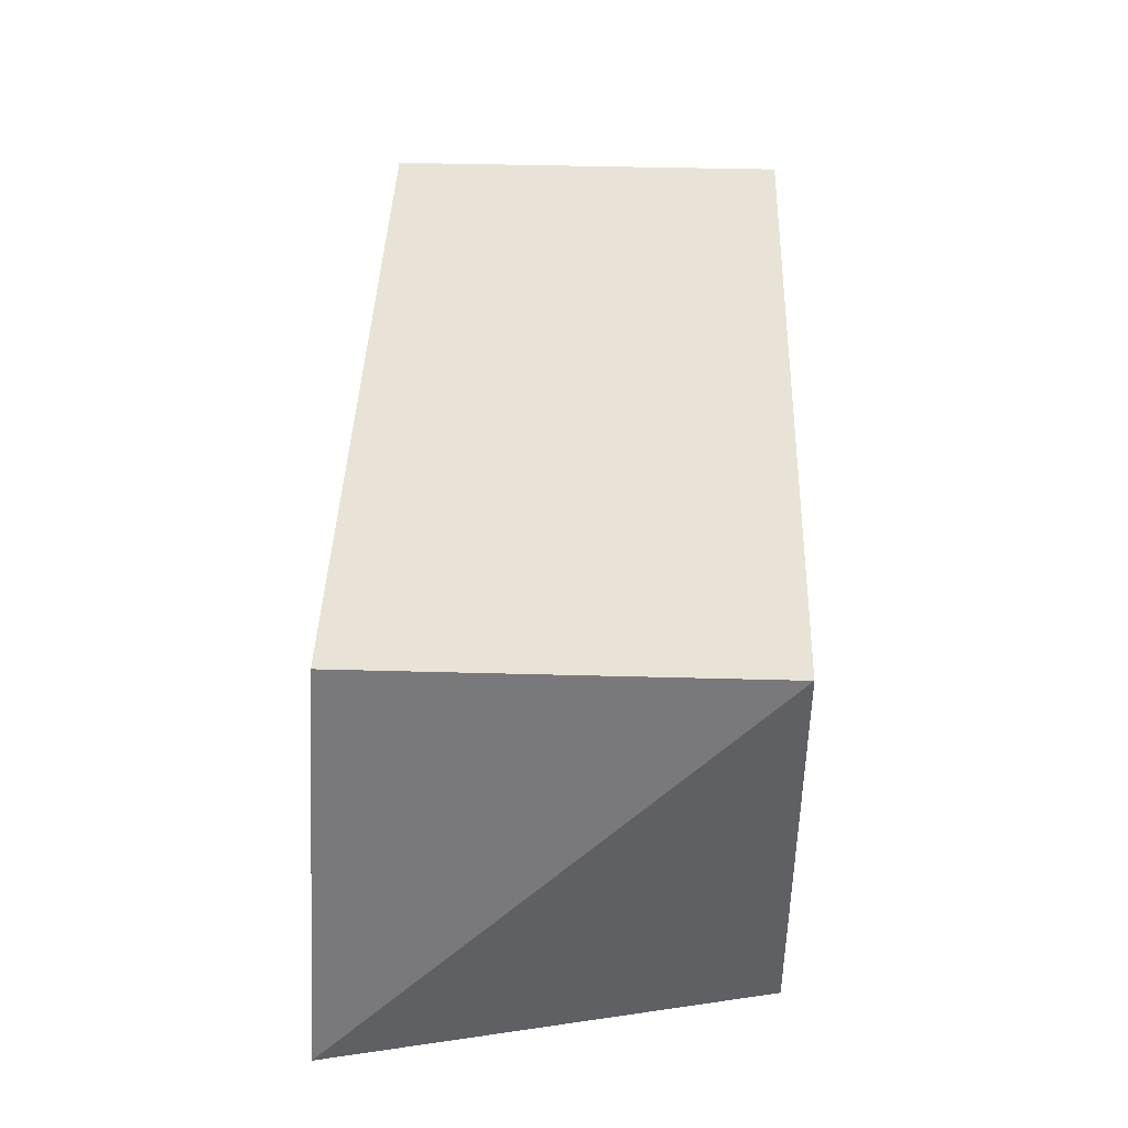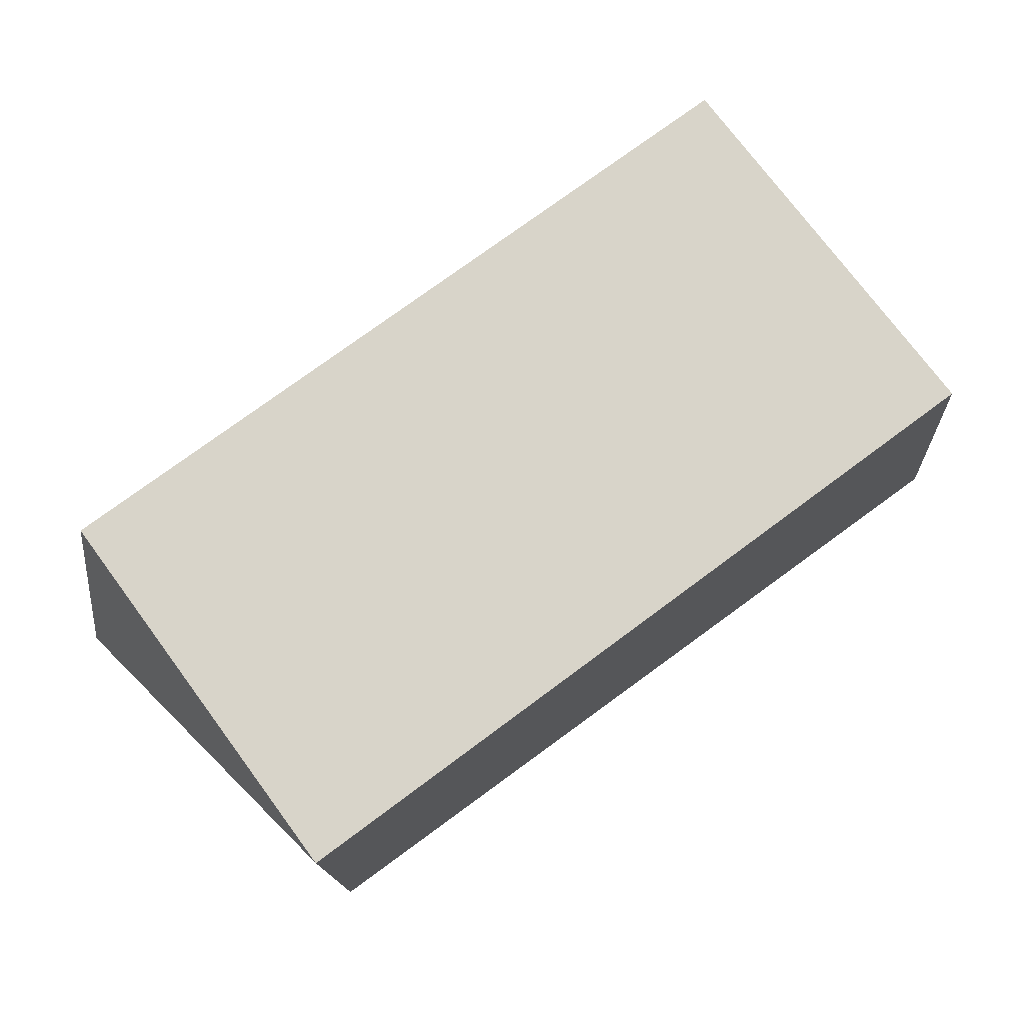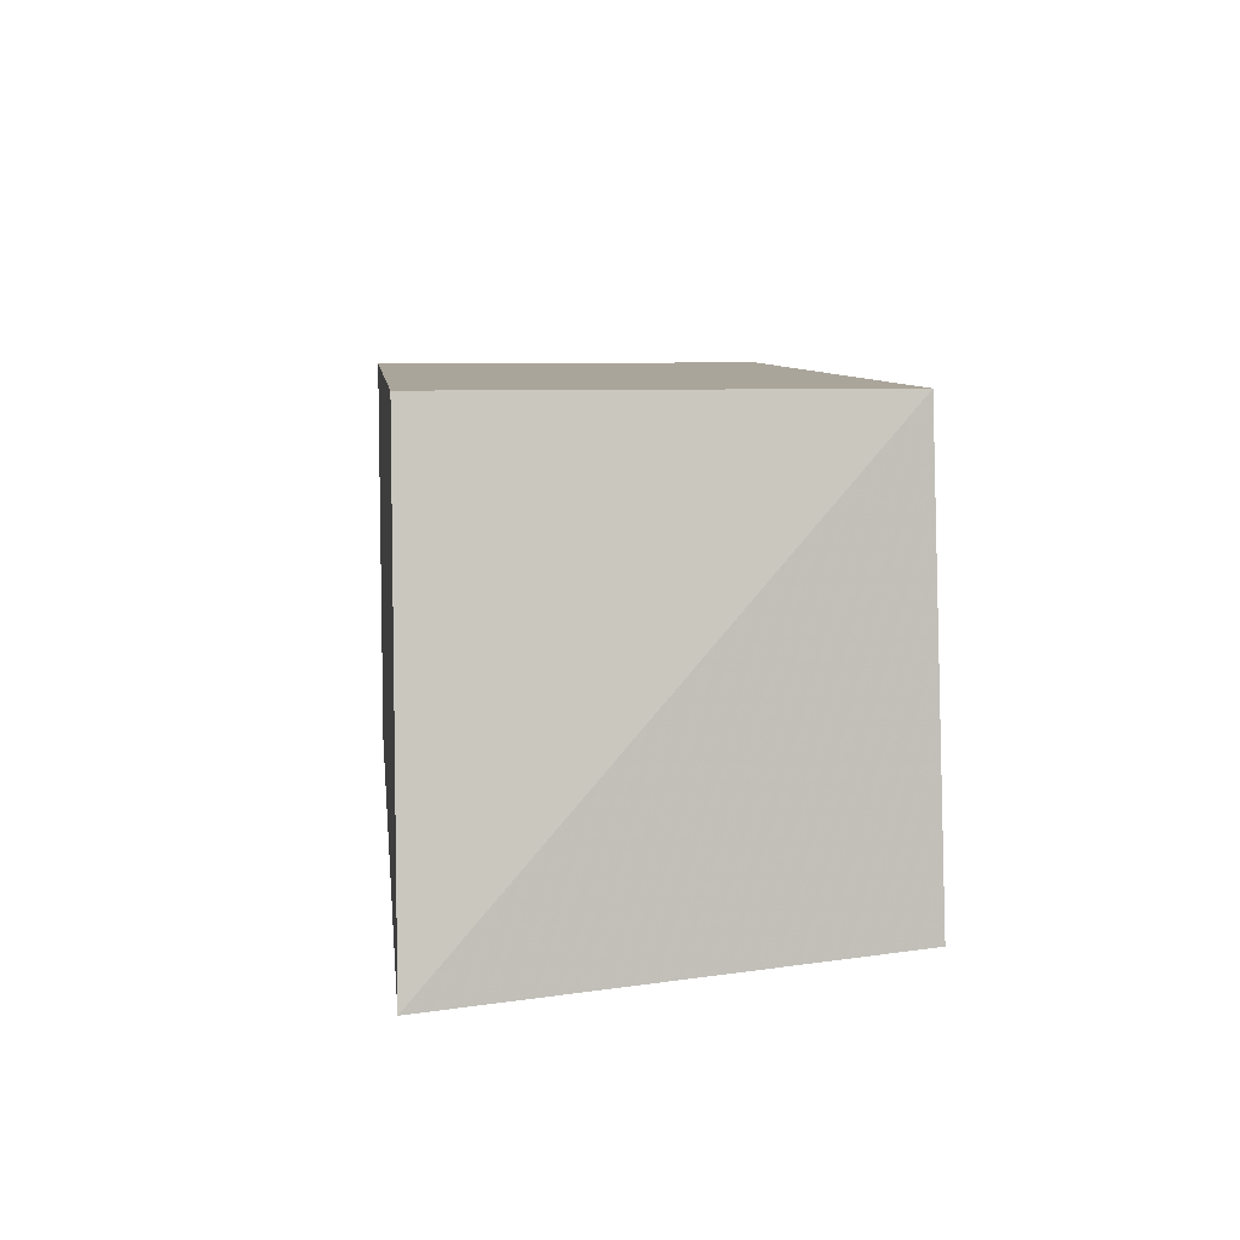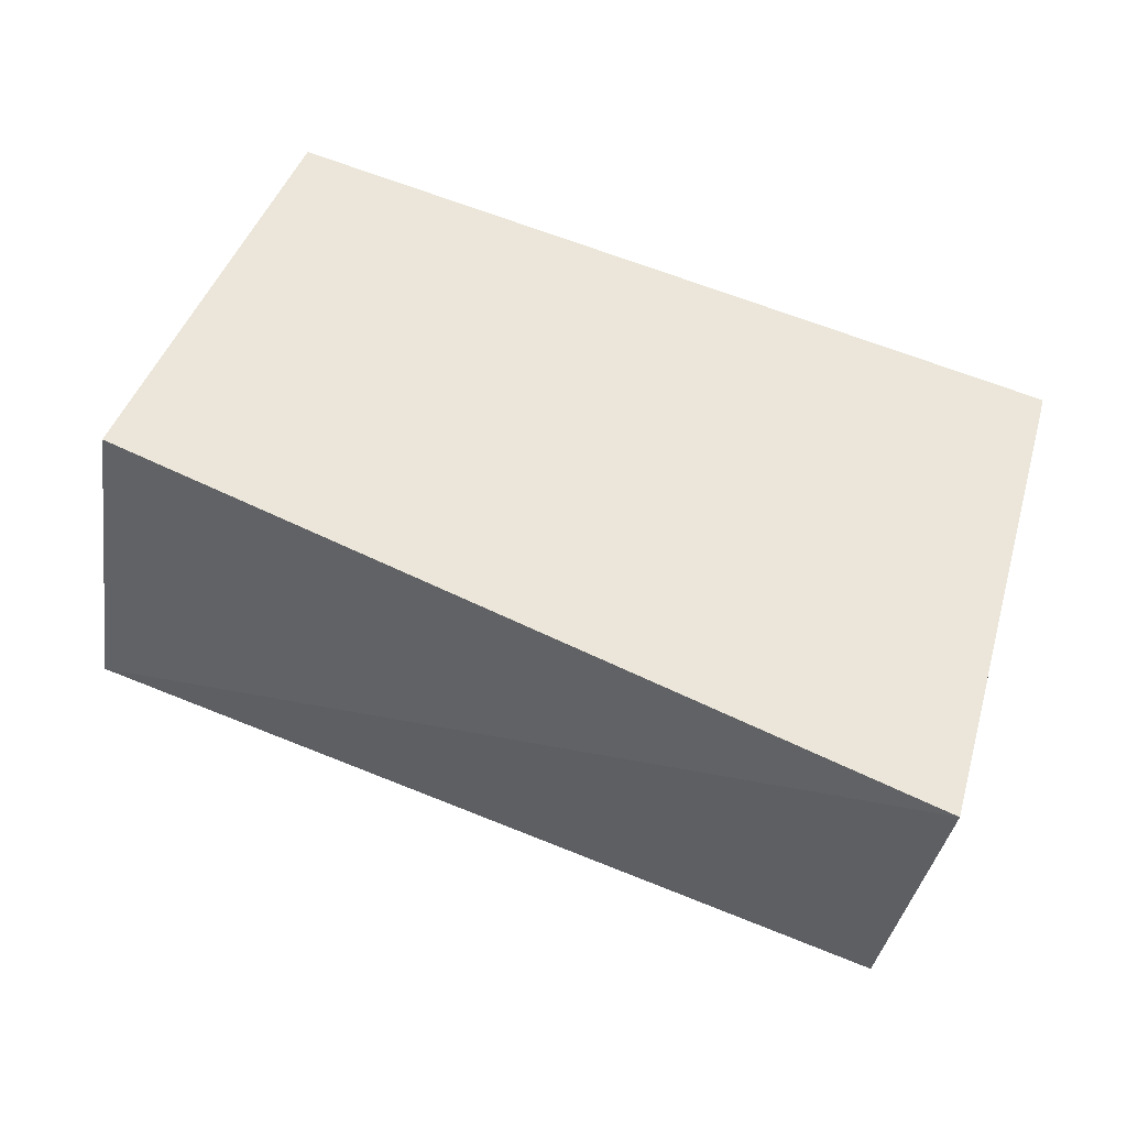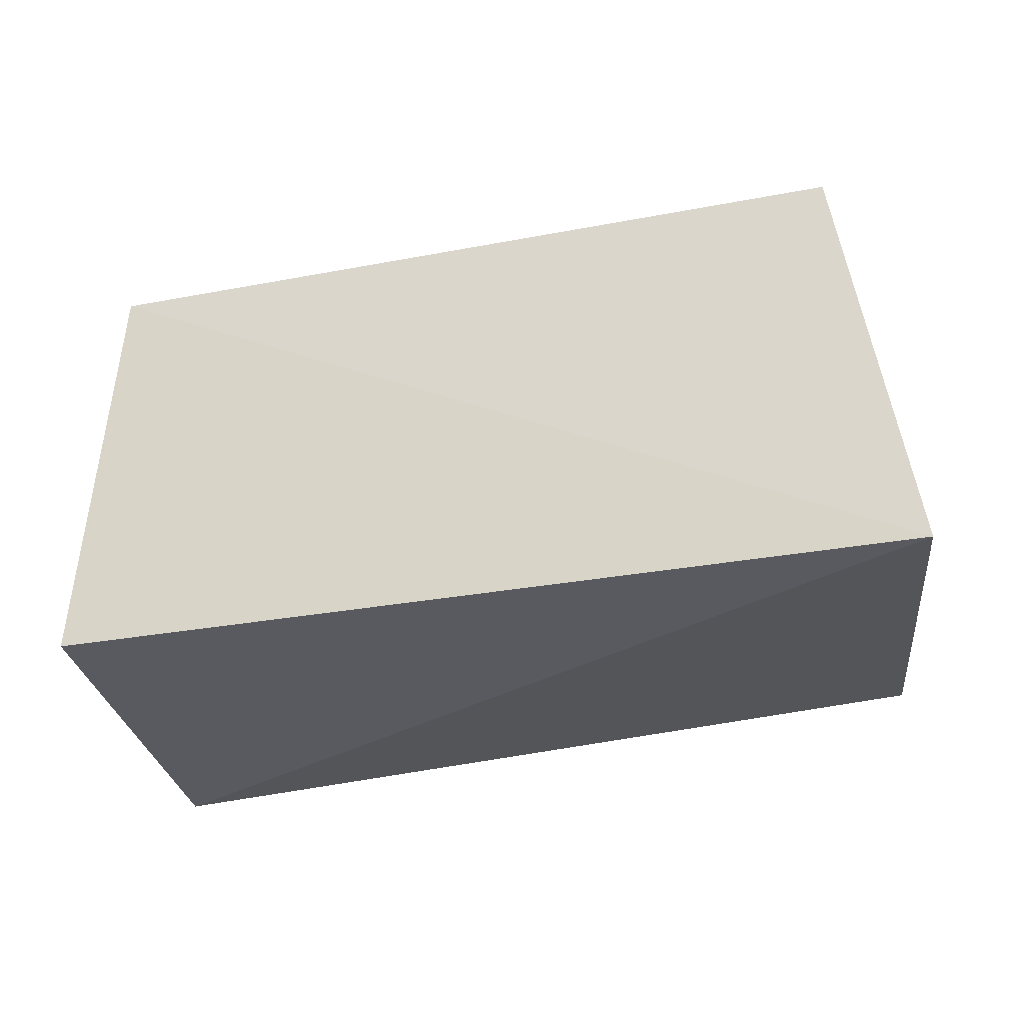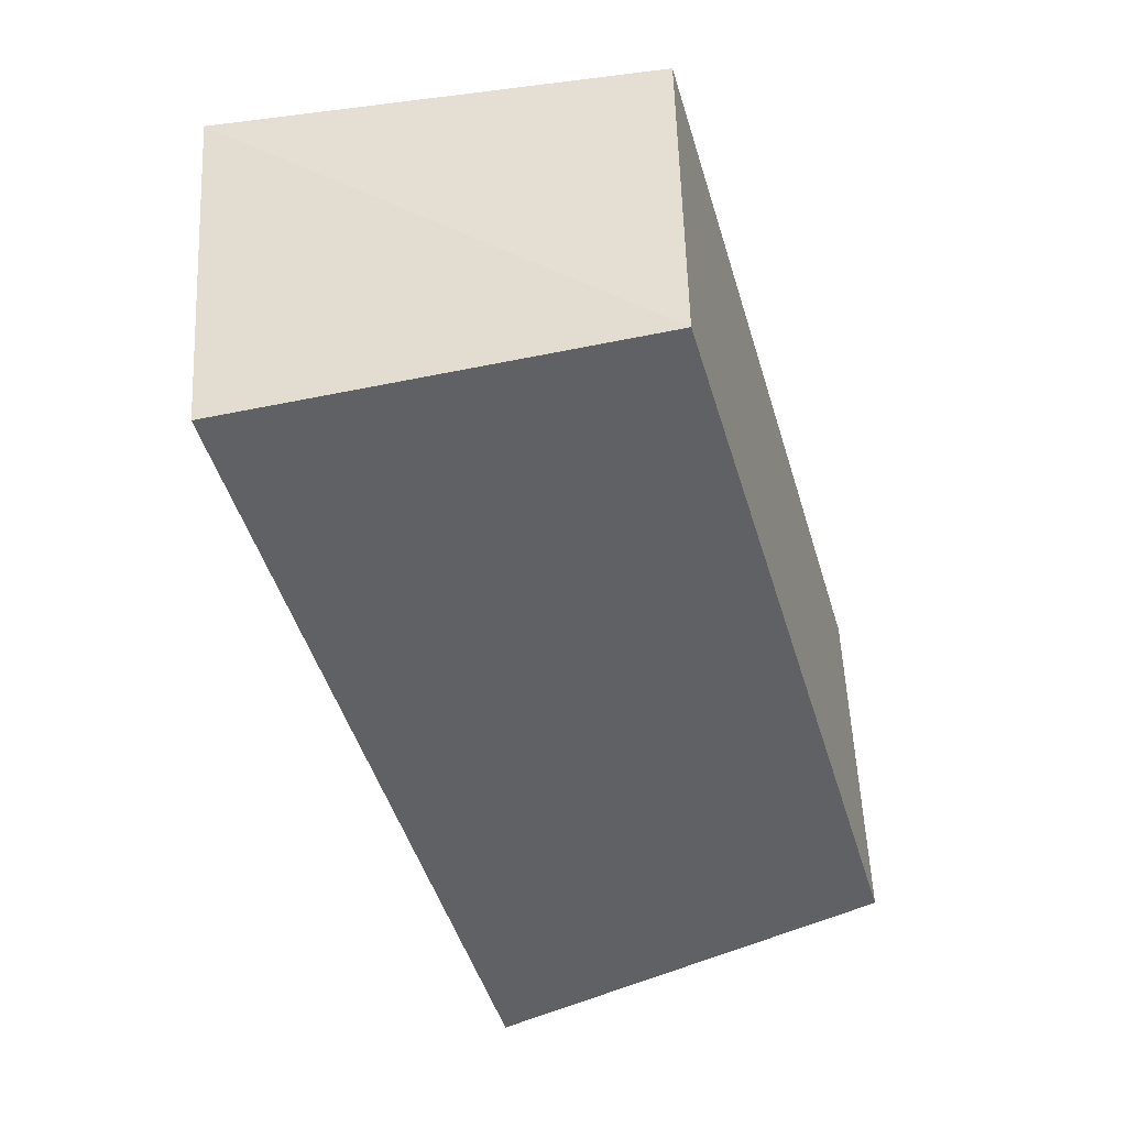
<metadata>
{"format":"obj","ext":"obj","renderer":"f3d","projection":"perspective","resolution":1024,"background":"white","views":[{"elev":41.4,"azim":-88.1,"up":"+Y"},{"elev":75.1,"azim":-36.6,"up":"+Y"},{"elev":7.7,"azim":83.5,"up":"+Y"},{"elev":56.4,"azim":24.3,"up":"+Z"},{"elev":-28.1,"azim":-163.8,"up":"+Y"},{"elev":-46.7,"azim":106.6,"up":"+Z"}]}
</metadata>
<code>
v 0.2897 -0.2854 0.008607
v 0.2685 -0.2682 -0.2403
v 0.2494 -0.01572 0.007576
v -0.2203 -0.01572 0.007576
v -0.2634 -0.273 -0.2493
v 0.2494 -0.01572 -0.2348
v -0.2203 -0.2581 0.007576
v -0.2203 -0.01572 -0.2348
f 1 3 4
f 5 2 1
f 6 1 2
f 6 3 1
f 6 2 5
f 6 4 3
f 7 5 1
f 7 1 4
f 7 4 5
f 8 6 5
f 8 5 4
f 8 4 6

</code>
